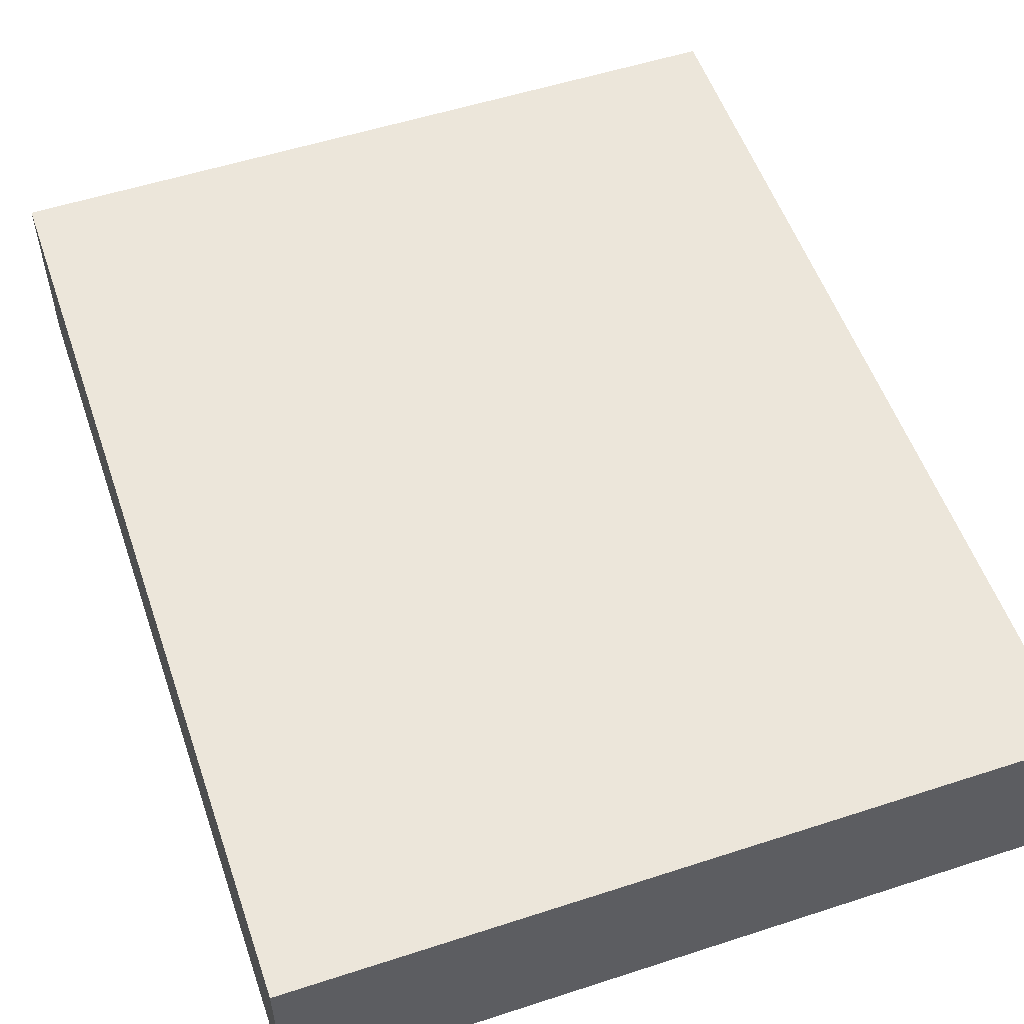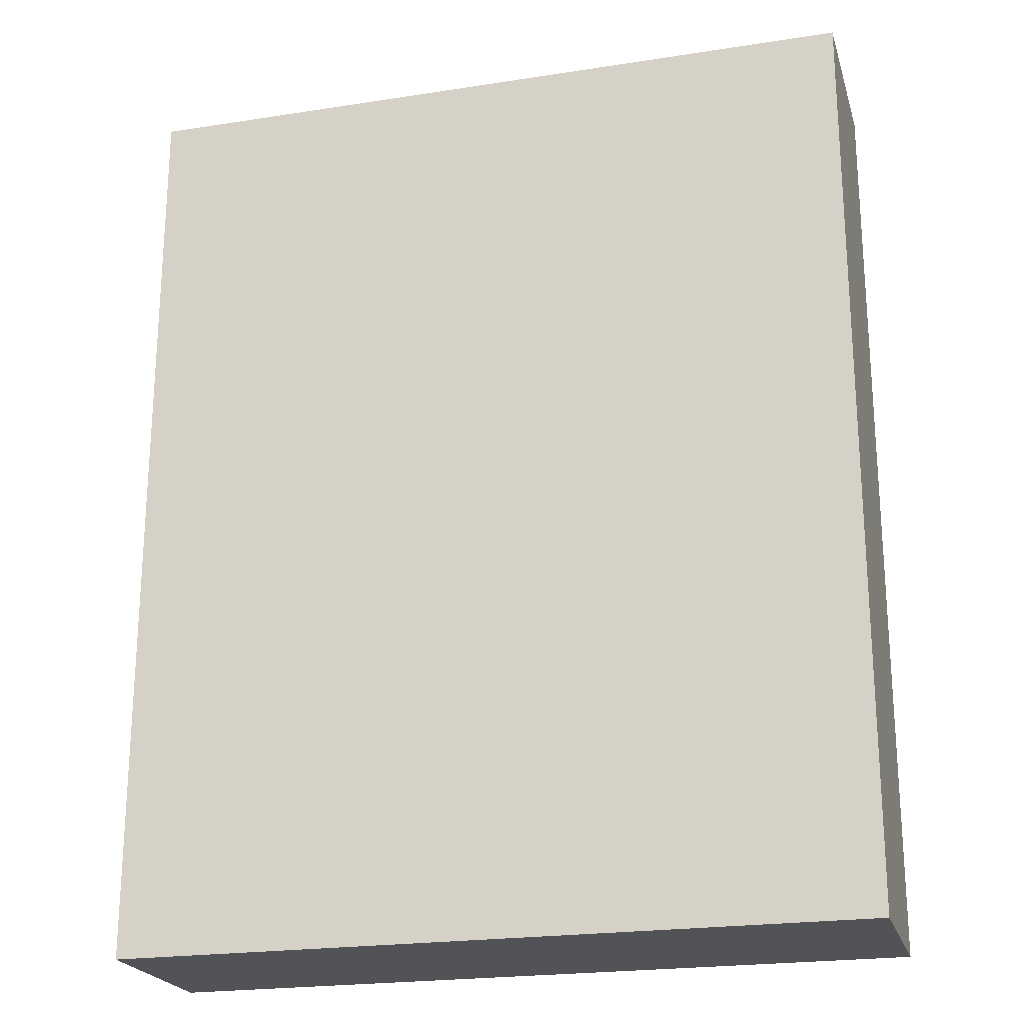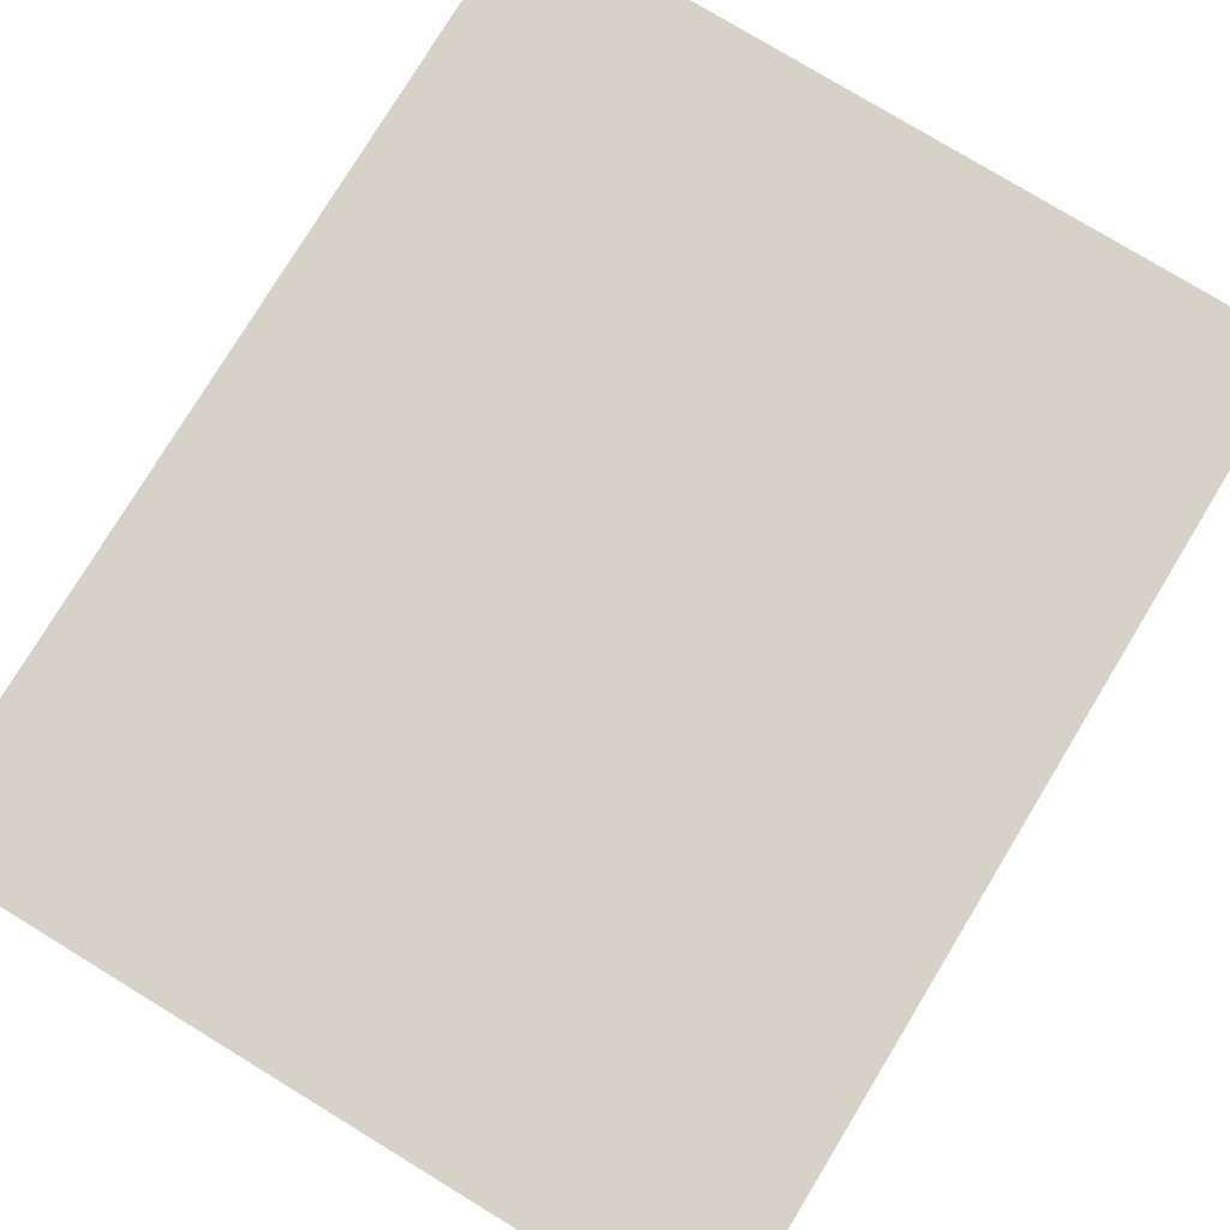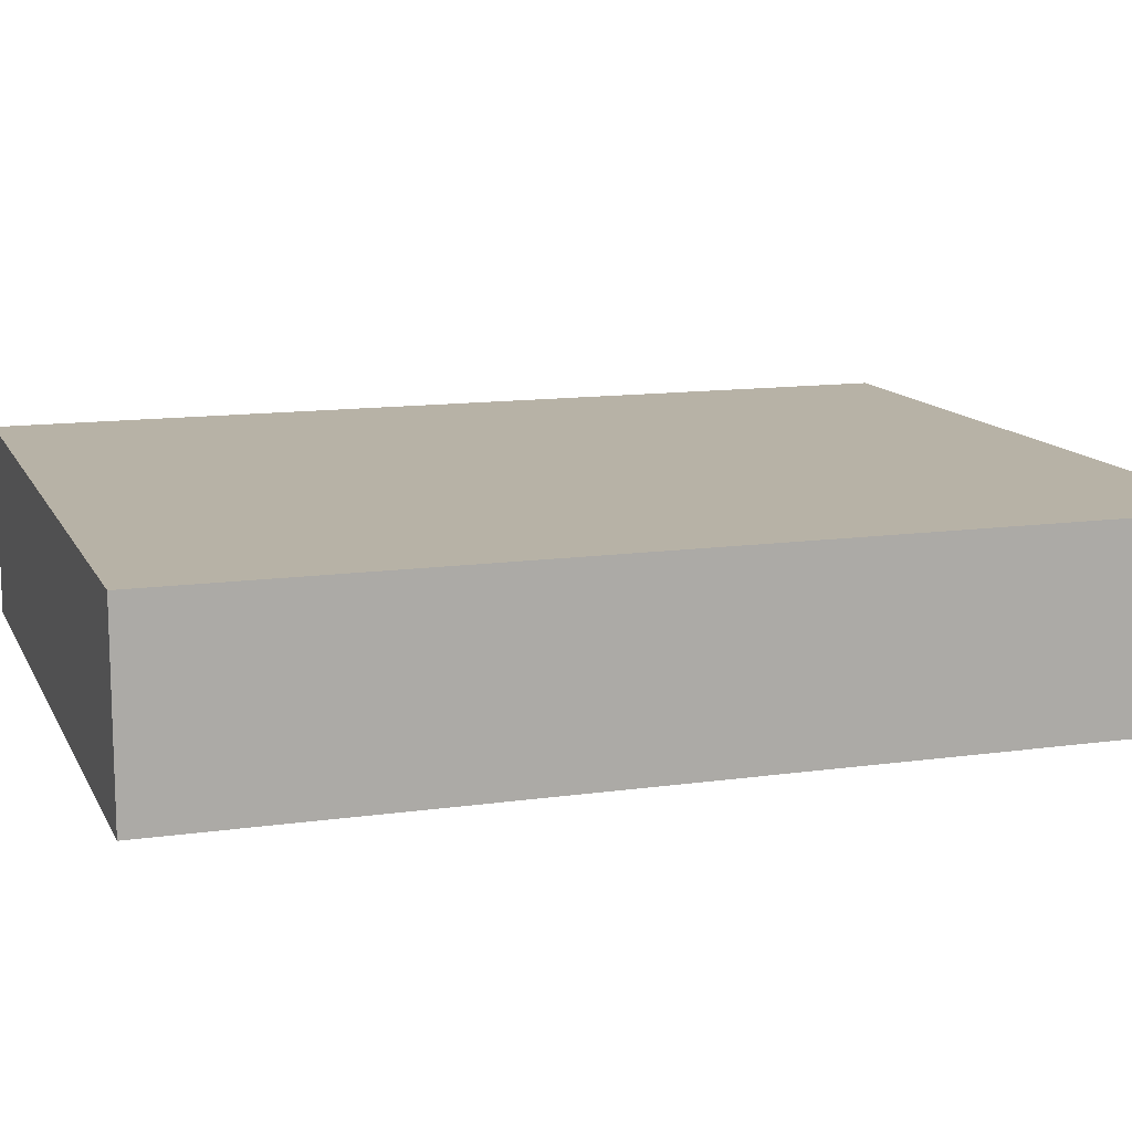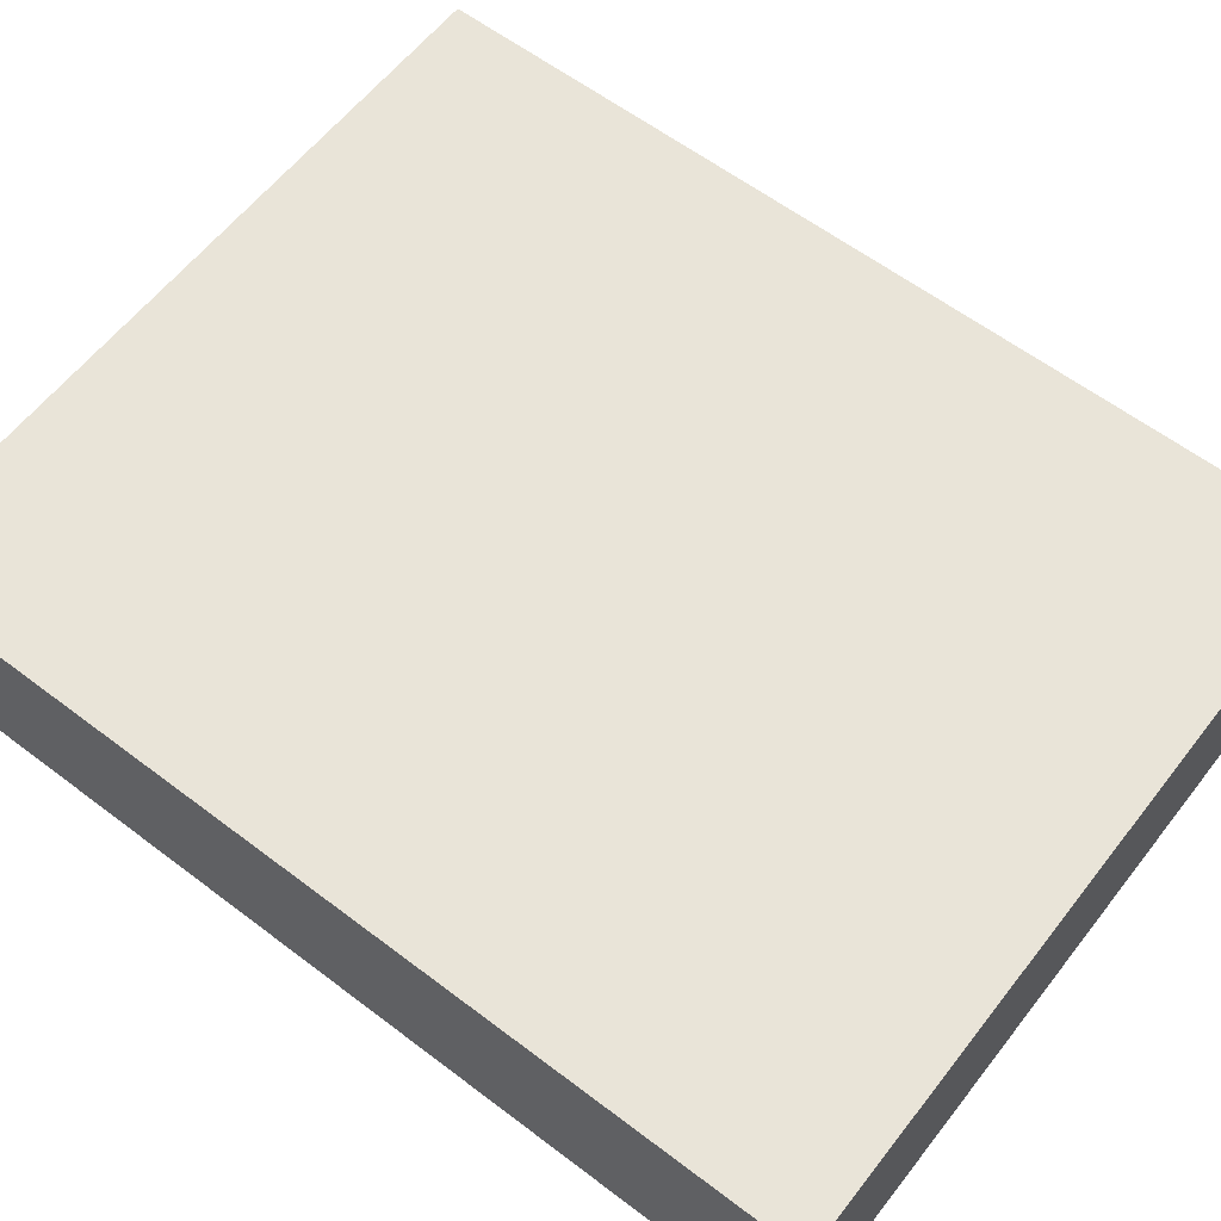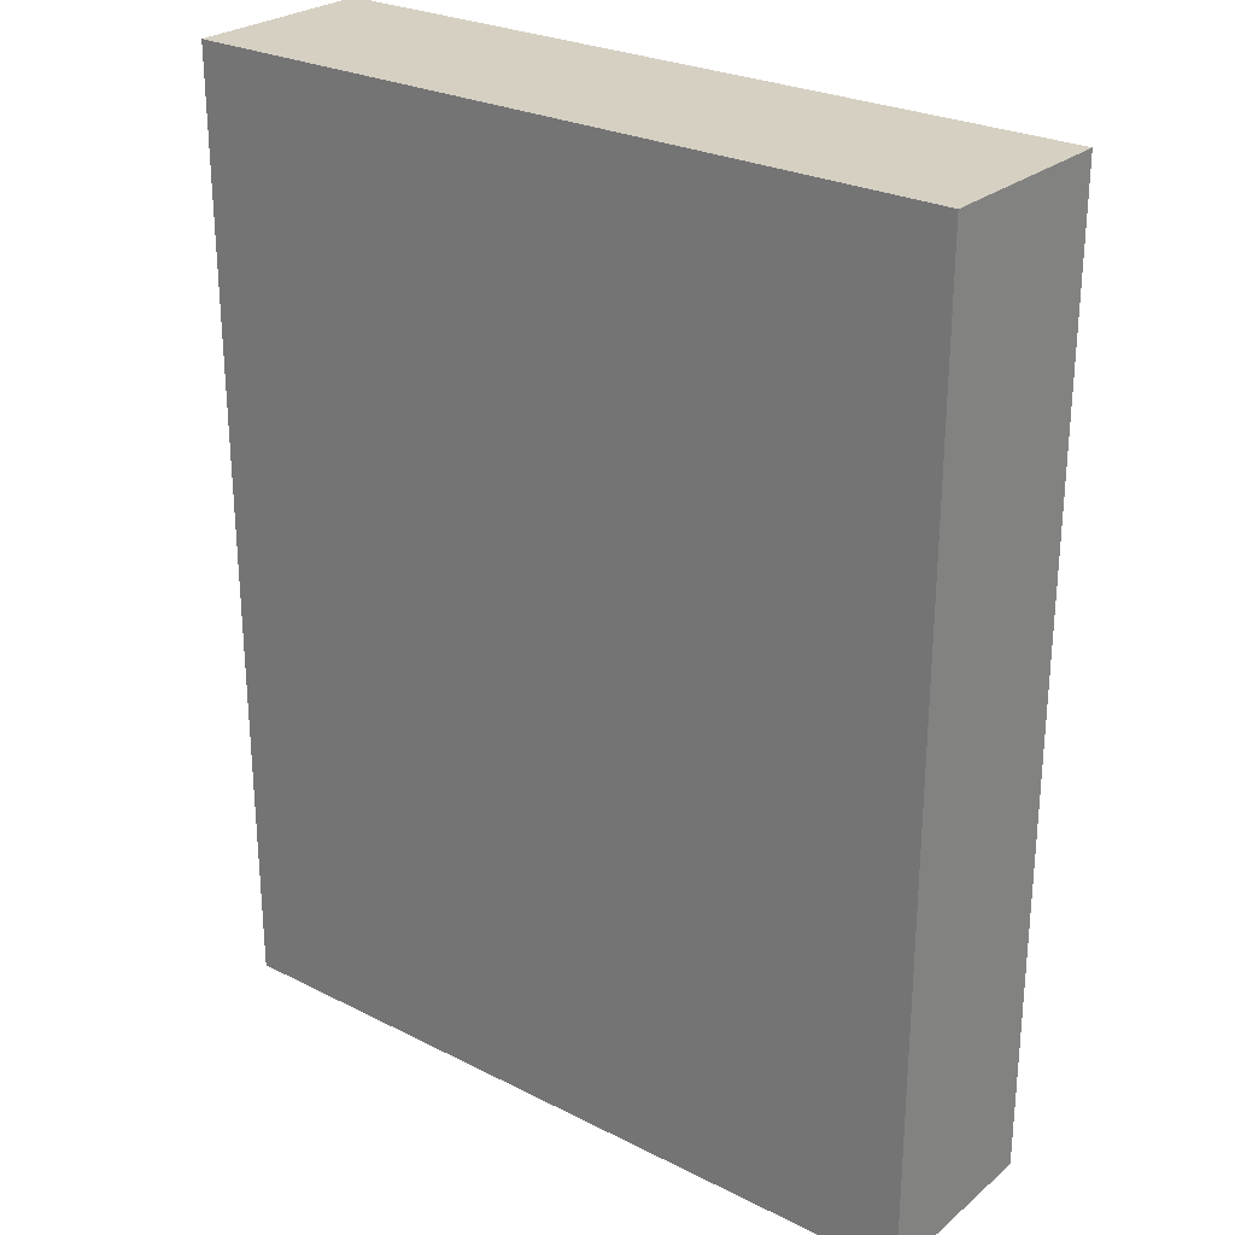
<metadata>
{"format":"obj","ext":"obj","renderer":"f3d","projection":"perspective","resolution":1024,"background":"white","views":[{"elev":54.5,"azim":161.0,"up":"+Z"},{"elev":-22.2,"azim":15.1,"up":"+Y"},{"elev":78.4,"azim":-148.7,"up":"+Z"},{"elev":12.5,"azim":-108.3,"up":"+Z"},{"elev":60.4,"azim":-52.2,"up":"+Z"},{"elev":26.5,"azim":-141.7,"up":"+Y"}]}
</metadata>
<code>
v -2 -2.5 0
v 2 -2.5 0
v 2 -2.5 1
v -2 -2.5 1
v -2 2.5 0
v -2 -2.5 0
v -2 -2.5 1
v -2 2.5 1
v 2 2.5 0
v -2 2.5 0
v -2 2.5 1
v 2 2.5 1
v 2 -2.5 0
v 2 2.5 0
v 2 2.5 1
v 2 -2.5 1
v 2 -2.5 1
v 2 2.5 1
v -2 2.5 1
v -2 -2.5 1
v 2 2.5 0
v 2 -2.5 0
v -2 -2.5 0
v -2 2.5 0
g 843de478-e2b5-11ea-b510-54bf646e7e1f
f 1 2 4
f 4 2 3
g 843ecee6-e2b5-11ea-845a-54bf646e7e1f
f 5 6 8
f 8 6 7
g 843fe046-e2b5-11ea-8c2d-54bf646e7e1f
f 9 10 12
f 12 10 11
g 8440caa8-e2b5-11ea-b766-54bf646e7e1f
f 13 14 16
f 16 14 15
g 844166de-e2b5-11ea-9927-54bf646e7e1f
f 18 19 17
f 17 19 20
g 8442514a-e2b5-11ea-aff5-54bf646e7e1f
f 22 23 21
f 21 23 24

</code>
